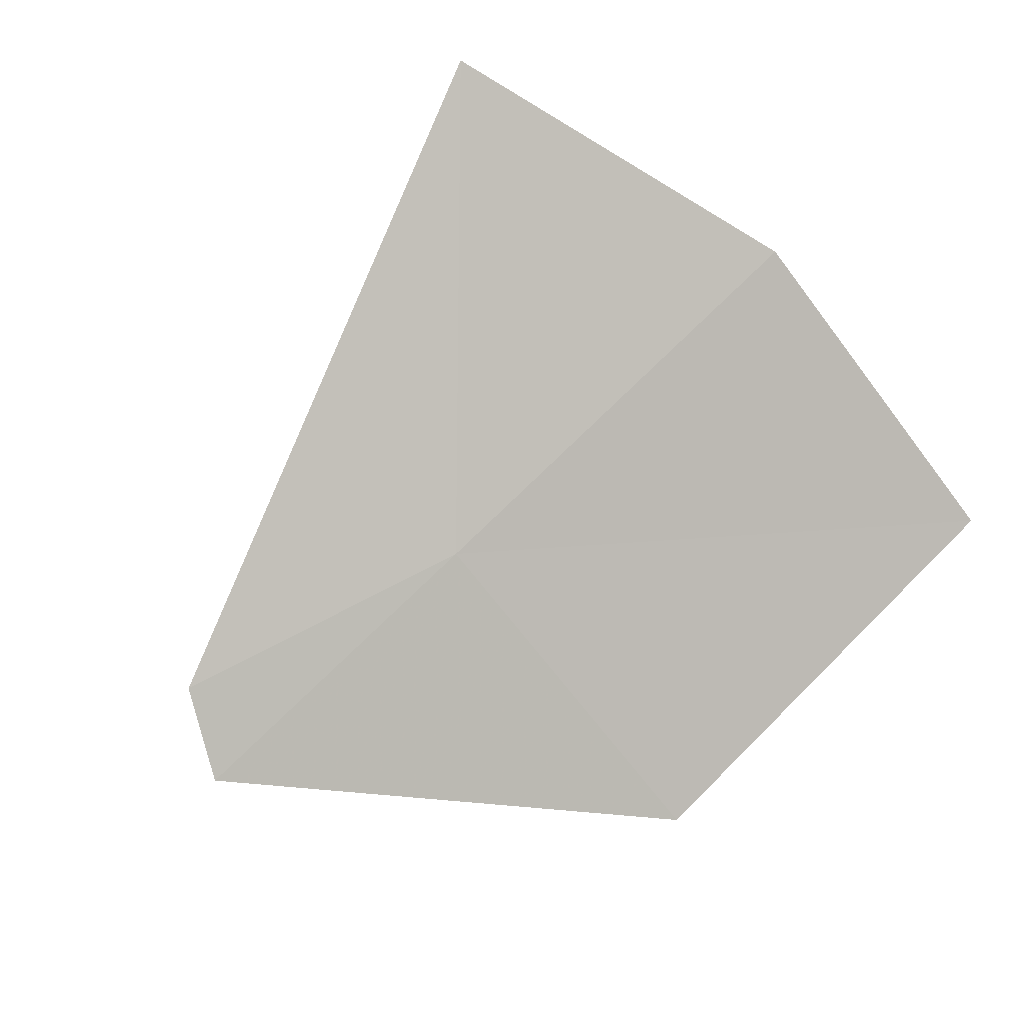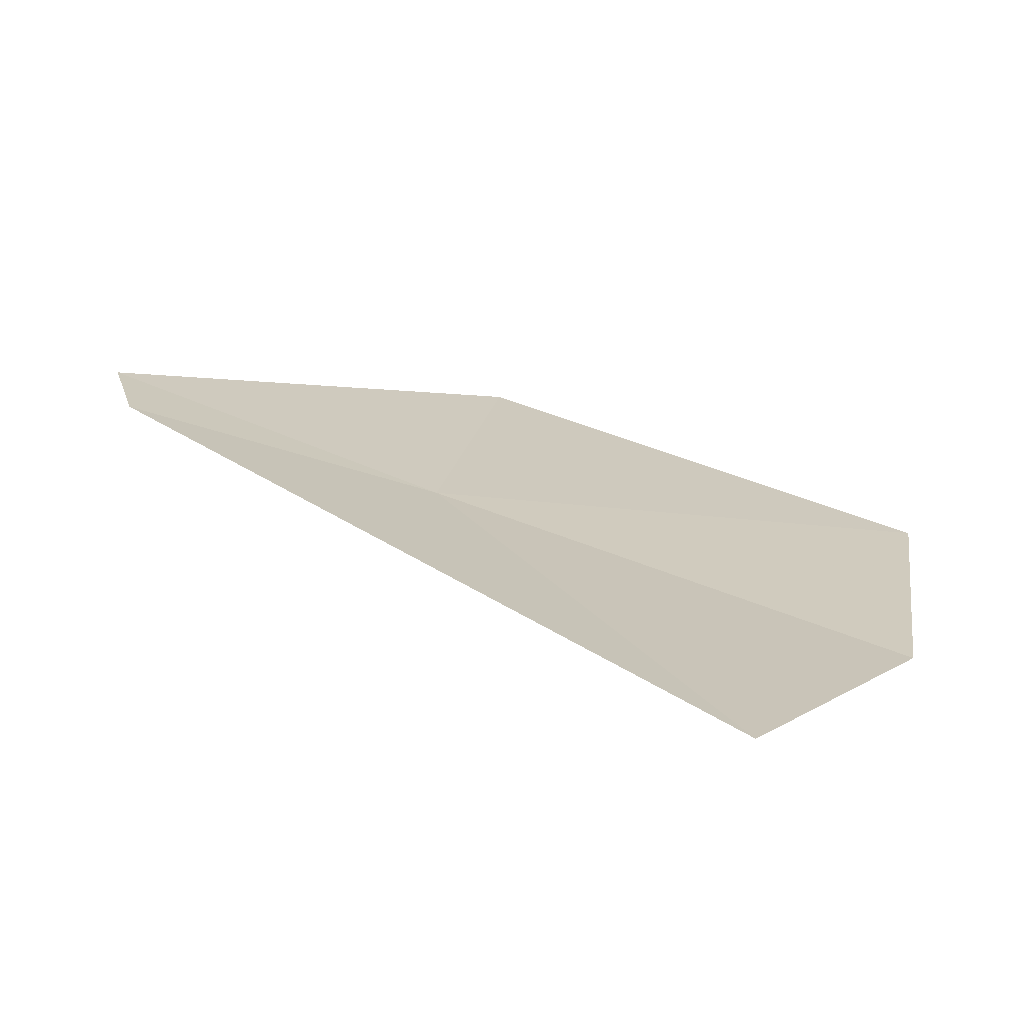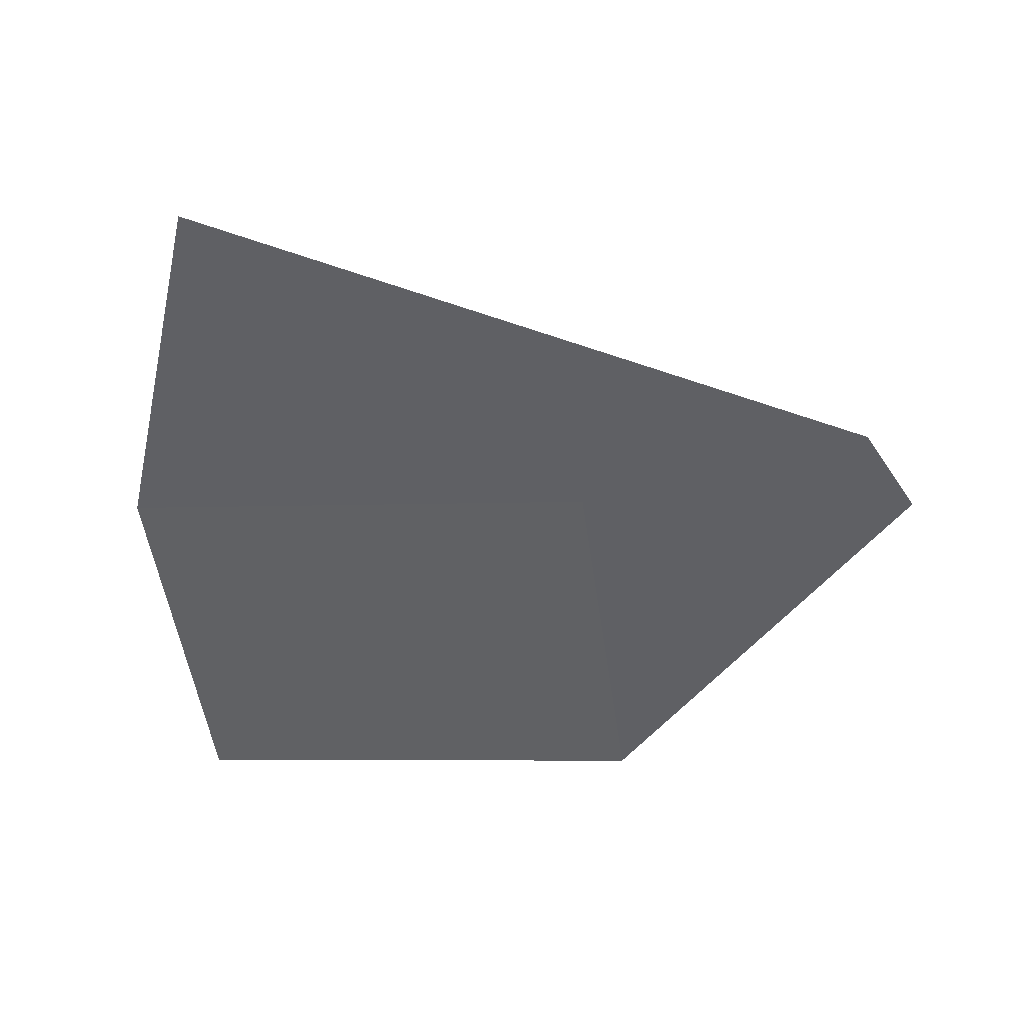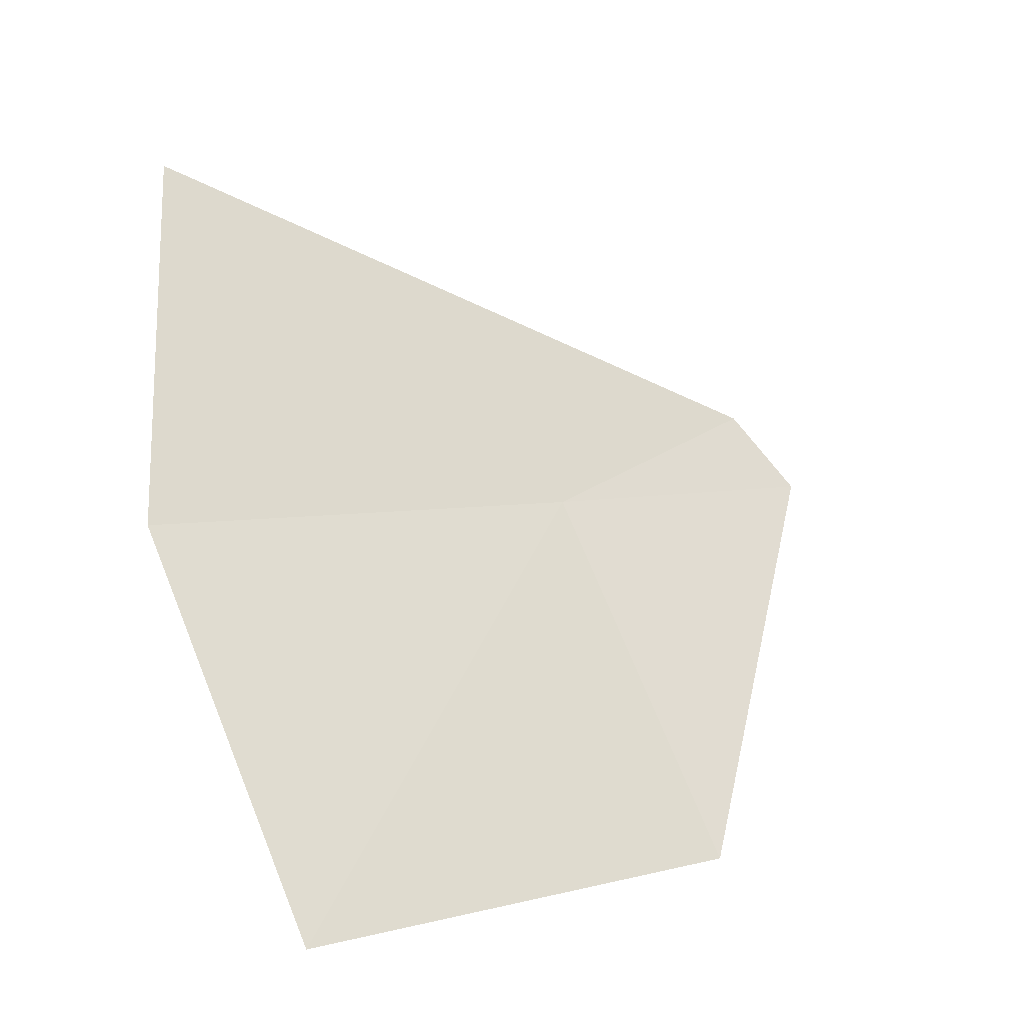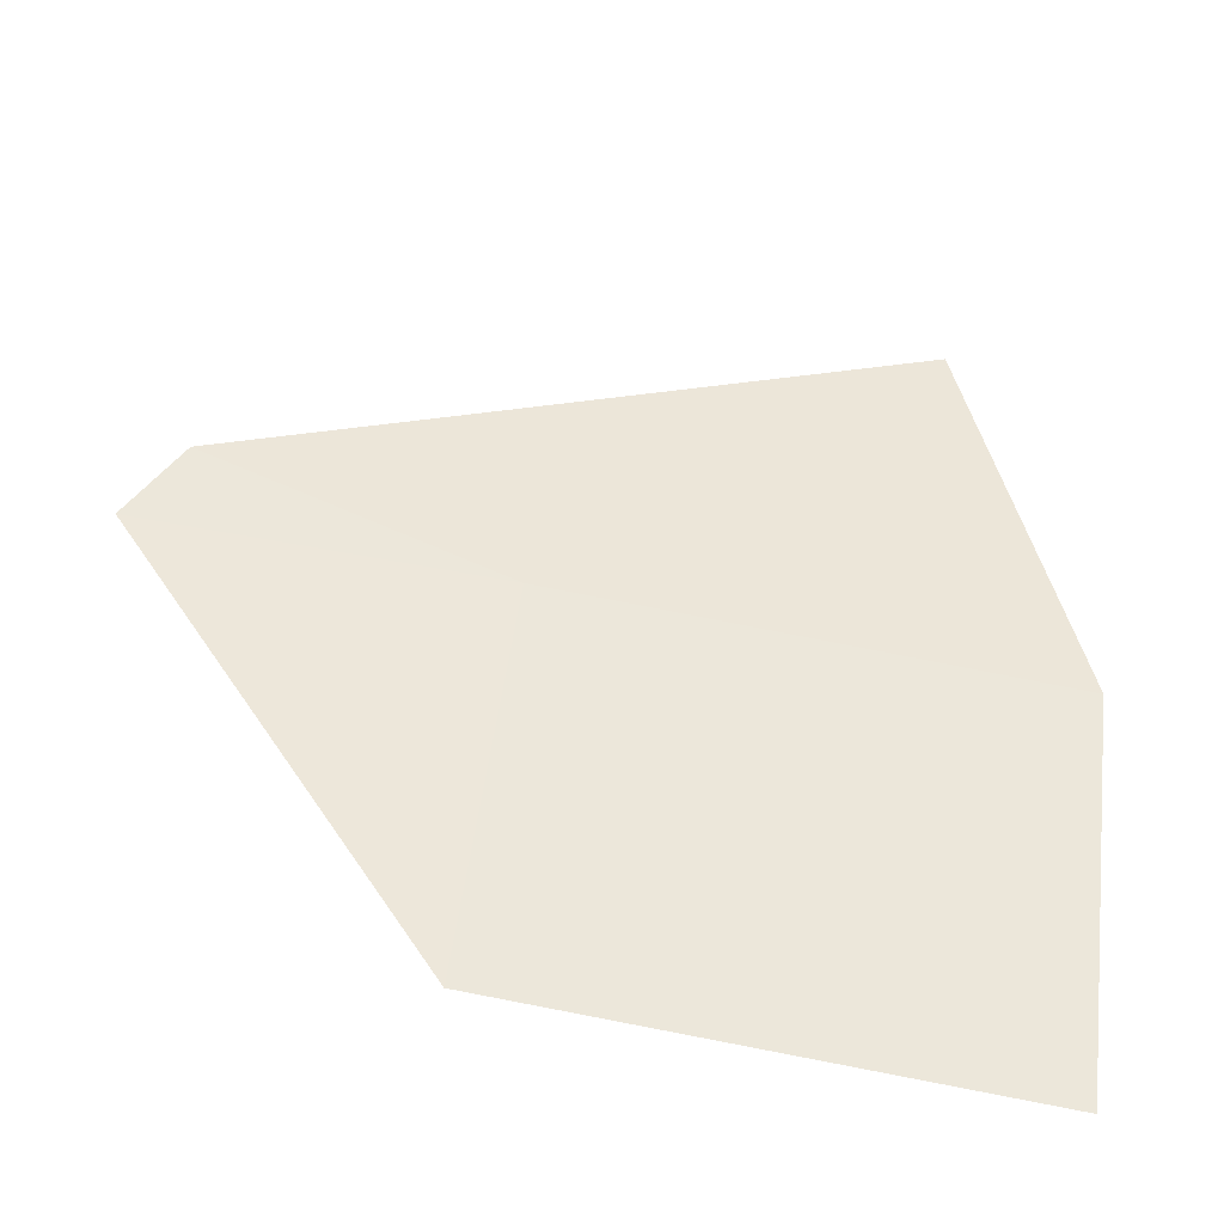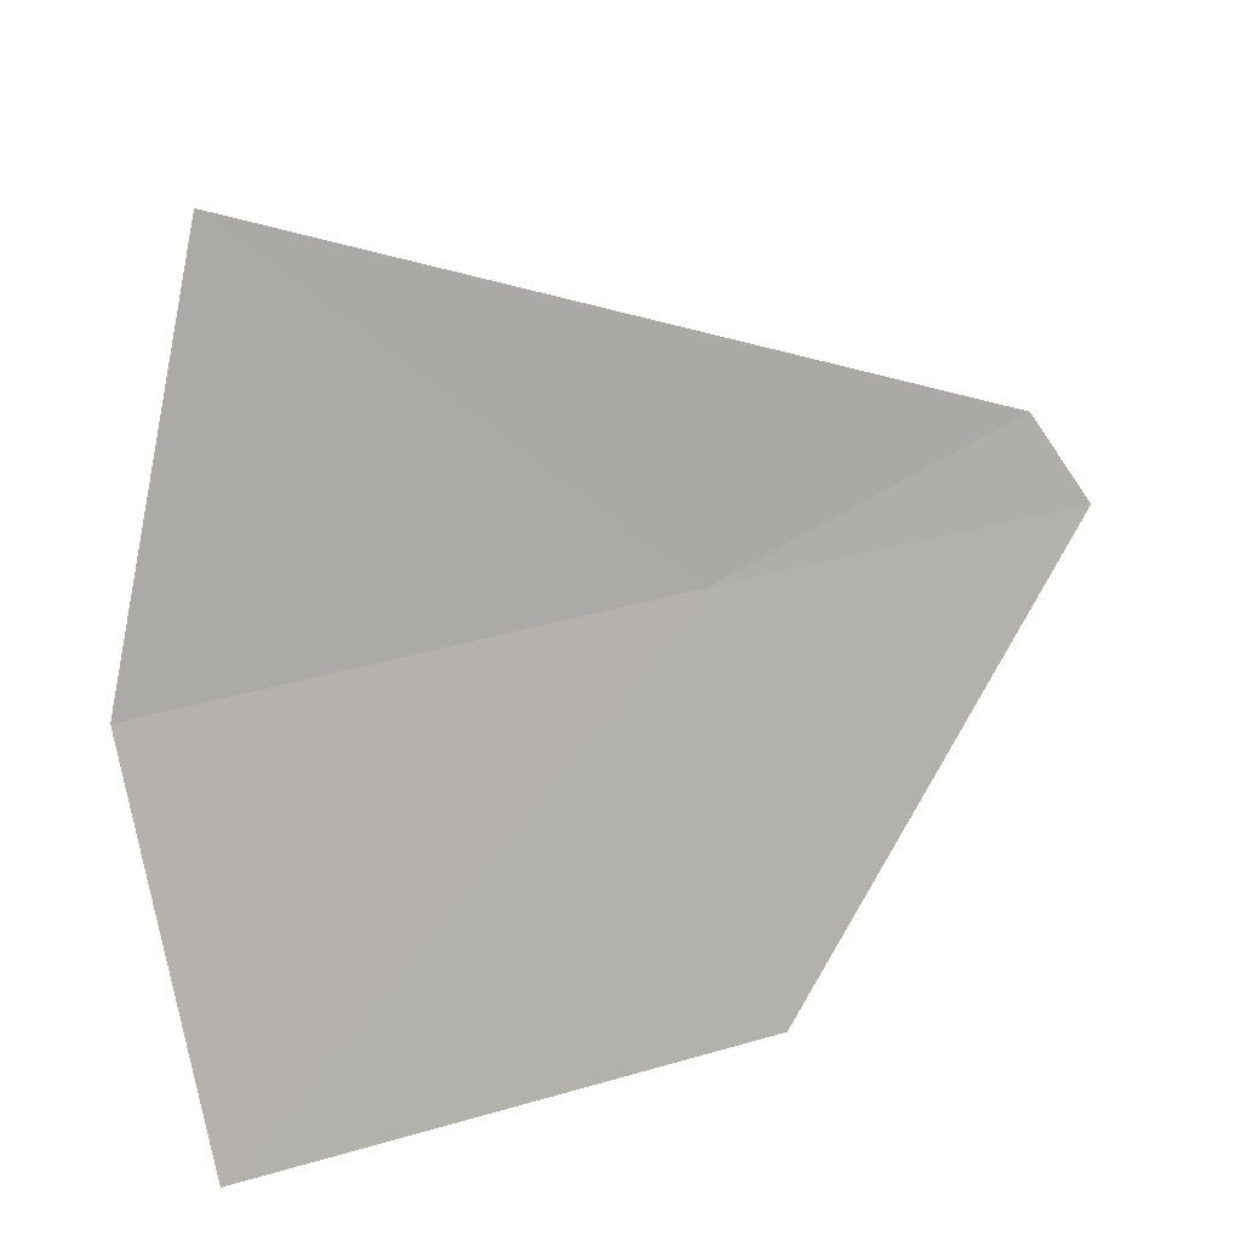
<metadata>
{"format":"obj","ext":"obj","renderer":"f3d","projection":"perspective","resolution":1024,"background":"white","views":[{"elev":67.9,"azim":134.1,"up":"+Y"},{"elev":76.0,"azim":-163.2,"up":"+Z"},{"elev":-18.1,"azim":9.4,"up":"+Y"},{"elev":2.3,"azim":-44.5,"up":"+Z"},{"elev":-71.4,"azim":166.3,"up":"+Z"},{"elev":43.4,"azim":-20.1,"up":"+Z"}]}
</metadata>
<code>
v 53.11 13.8 2.21
v 52.27 14.28 3.005
v 53.93 13.74 2.233
v 53.11 13.29 1.399
v 53.83 13.85 2.416
v 51.92 13.33 1.378
v 51.92 13.85 2.19
f 1 4 3
f 1 3 5
f 1 6 4
f 1 2 7
f 1 5 2
f 1 7 6

</code>
